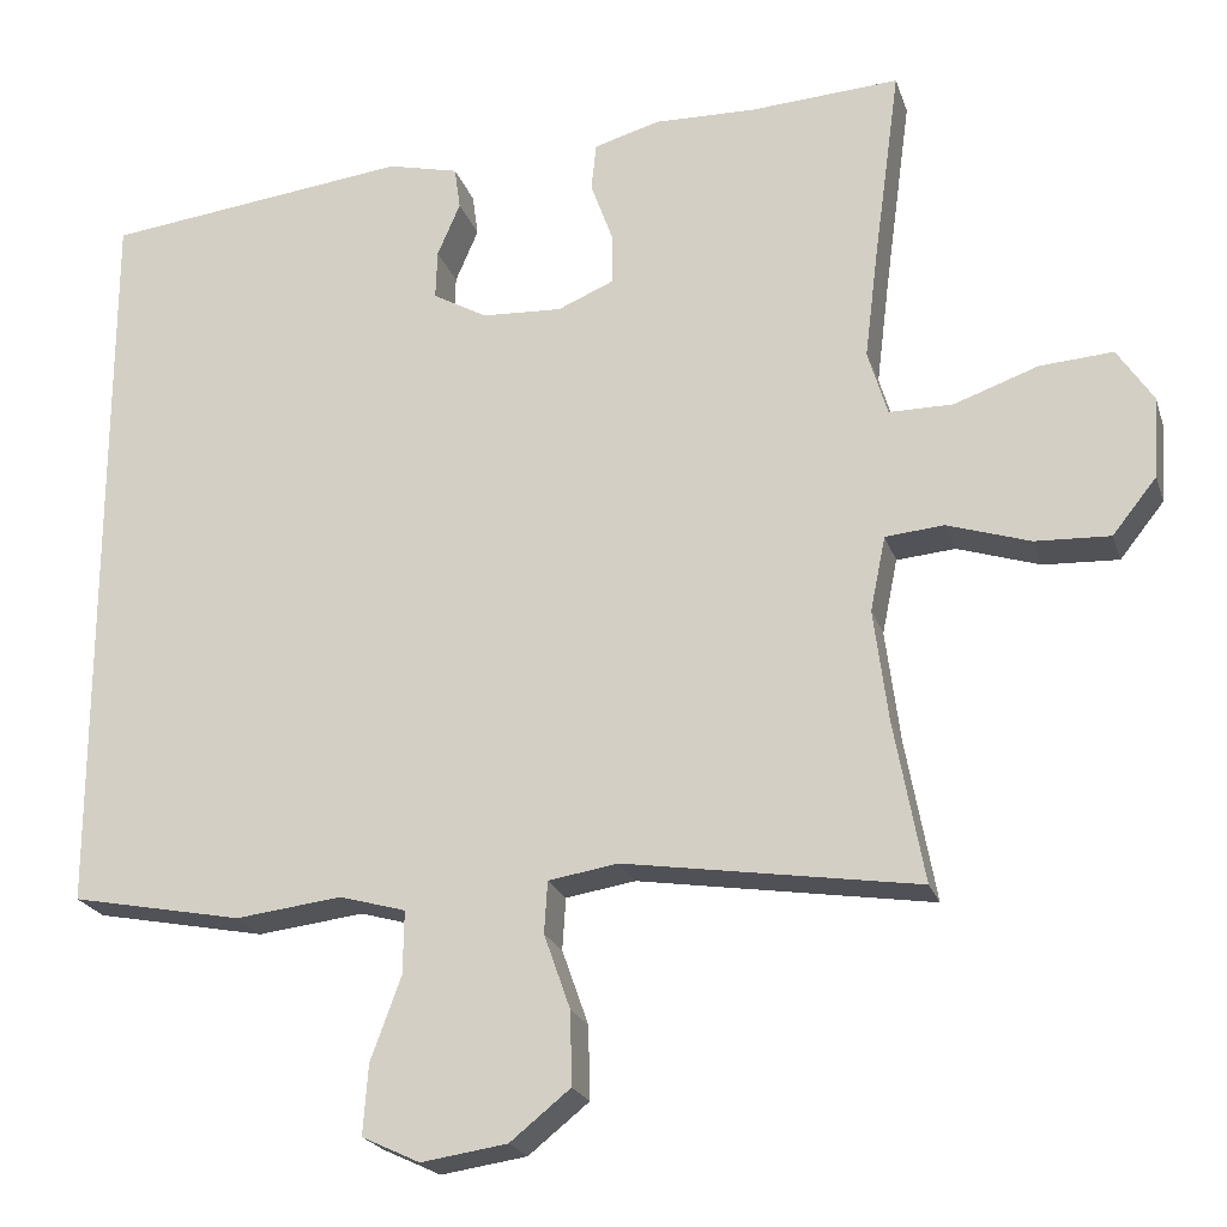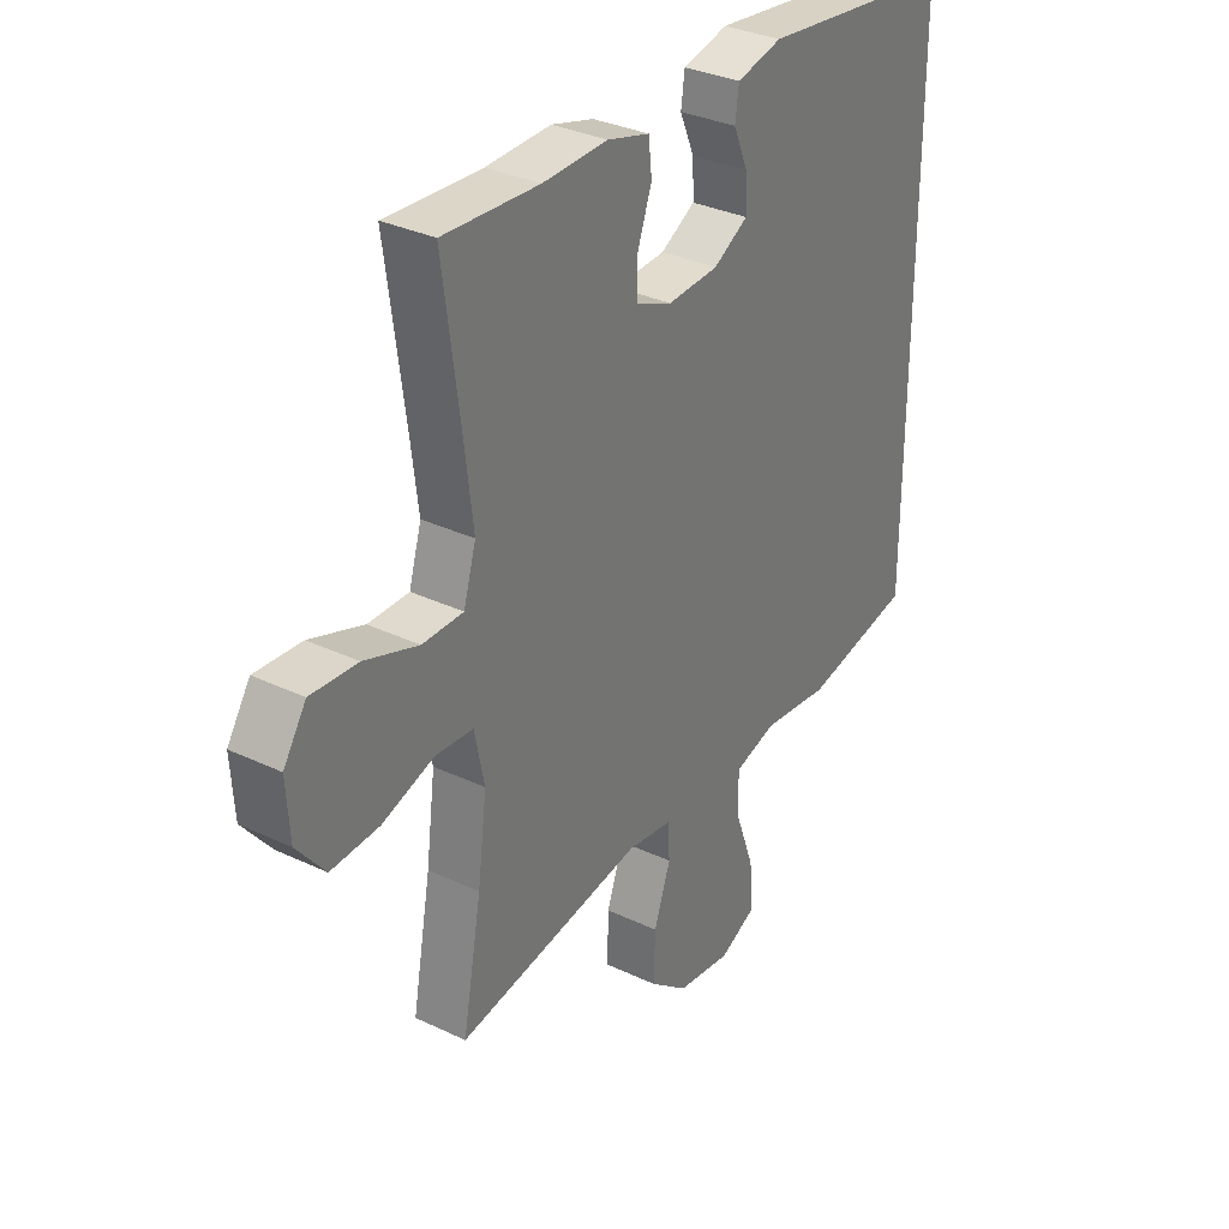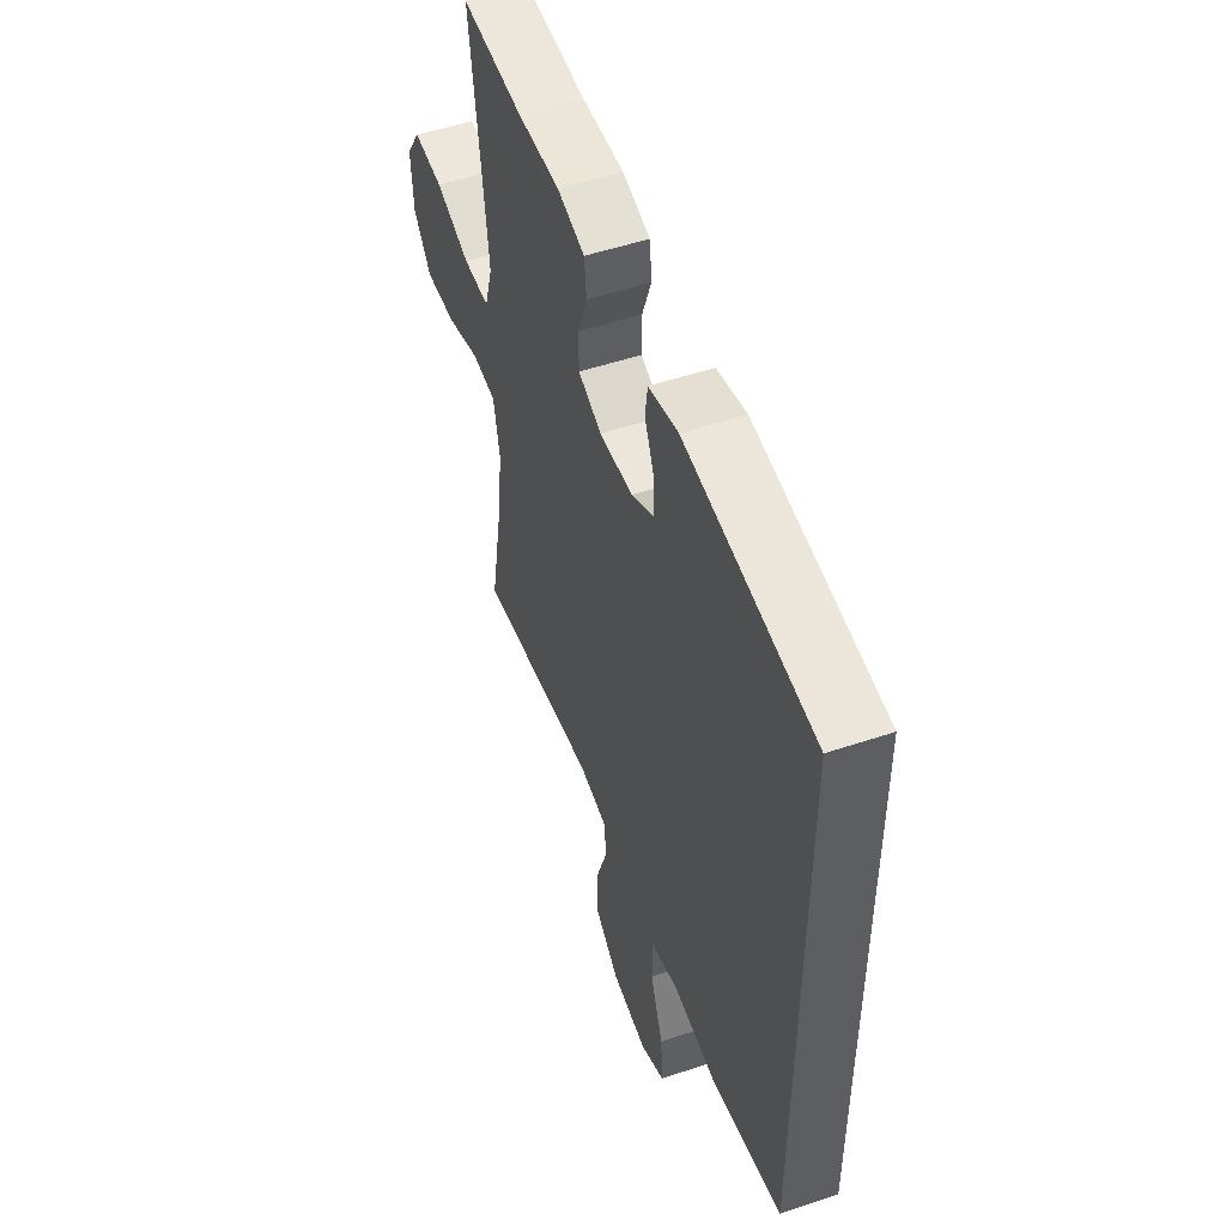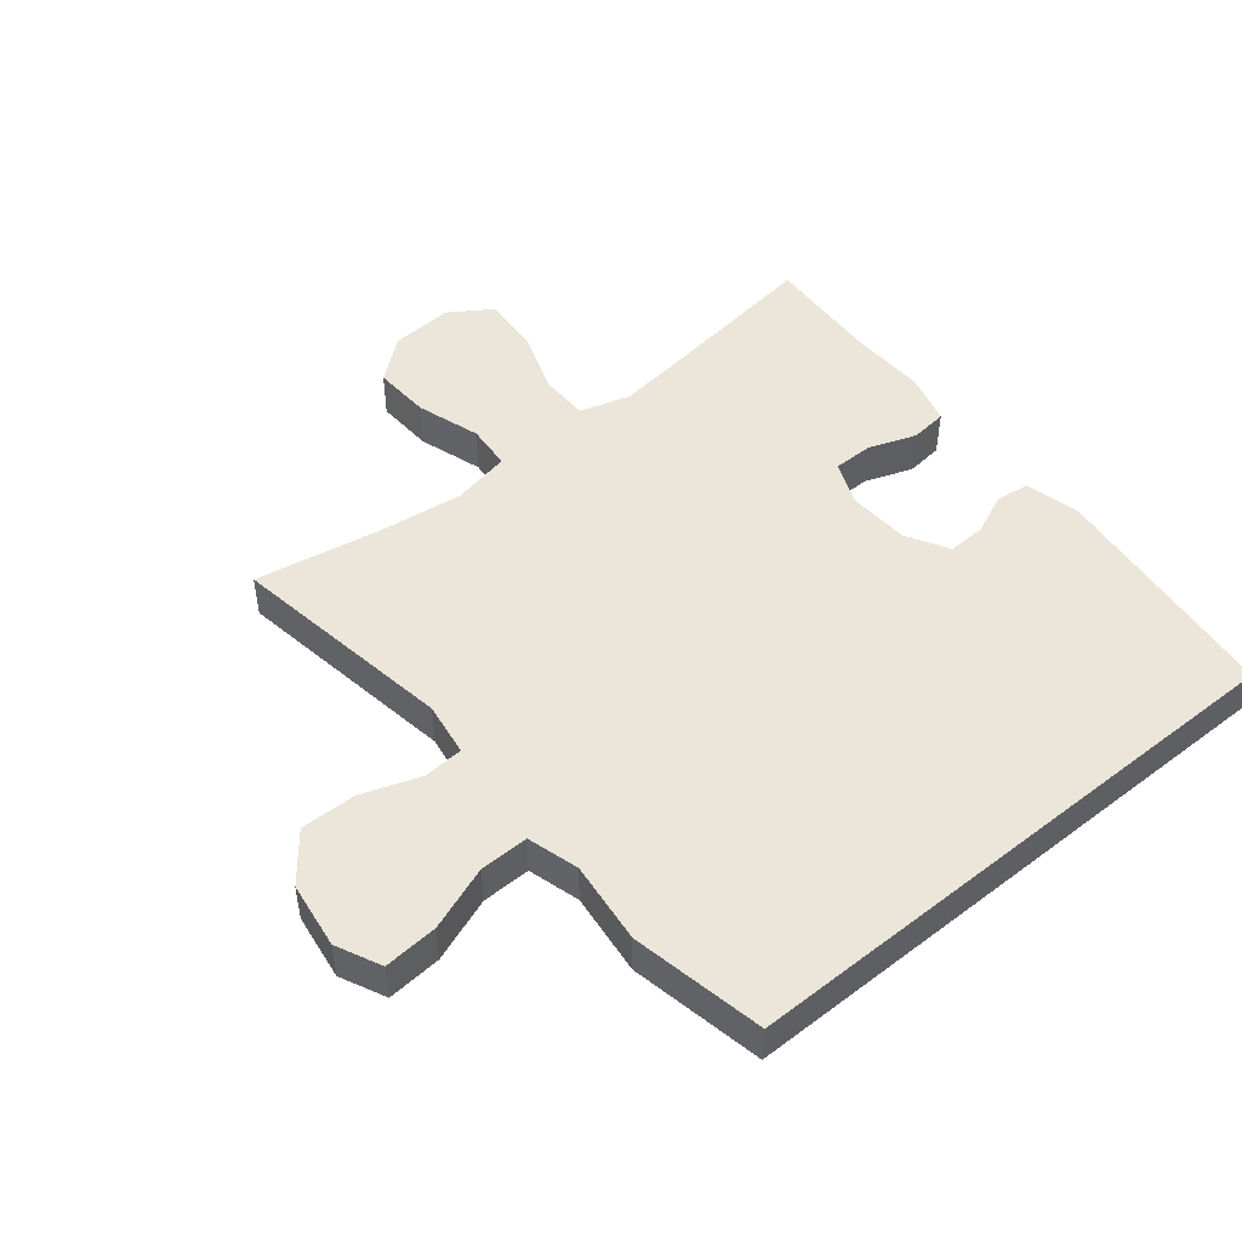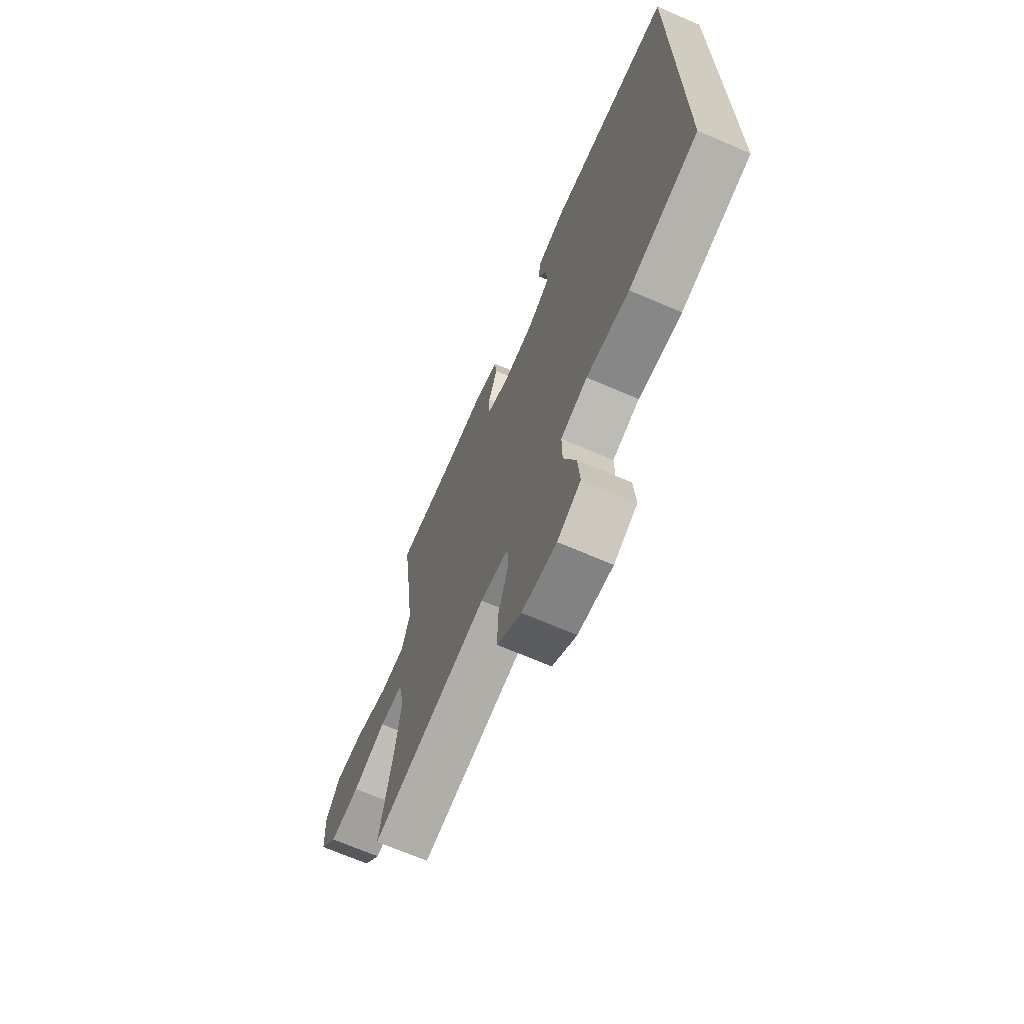
<metadata>
{"format":"obj","ext":"obj","renderer":"f3d","projection":"perspective","resolution":1024,"background":"white","views":[{"elev":-21.9,"azim":15.9,"up":"+Z"},{"elev":32.8,"azim":123.3,"up":"+Z"},{"elev":51.7,"azim":-110.0,"up":"+Z"},{"elev":48.5,"azim":-129.4,"up":"+Y"},{"elev":-69.1,"azim":-113.3,"up":"+Z"}]}
</metadata>
<code>
v -0.5 0.07 0.442
v -0.139 0.07 0.485
v -0.055 0.07 0.465
v -0.048 0.07 0.415
v -0.075 0.07 0.352
v -0.077 0.07 0.294
v -0.013 0.07 0.258
v 0.081 0.07 0.253
v 0.147 0.07 0.281
v 0.147 0.07 0.342
v 0.121 0.07 0.414
v 0.127 0.07 0.47
v 0.205 0.07 0.492
v 0.324 0.07 0.489
v 0.5 0.07 0.5
v 0.468 0.07 0.263
v 0.453 0.07 0.141
v 0.476 0.07 0.064
v 0.551 0.07 0.064
v 0.65 0.07 0.099
v 0.736 0.07 0.105
v 0.778 0.07 0.041
v 0.772 0.07 -0.054
v 0.72 0.07 -0.119
v 0.632 0.07 -0.115
v 0.535 0.07 -0.084
v 0.466 0.07 -0.09
v 0.448 0.07 -0.178
v 0.465 0.07 -0.31
v 0.5 0.07 -0.5
v 0.155 0.07 -0.447
v 0.073 0.07 -0.46
v 0.069 0.07 -0.521
v 0.1 0.07 -0.609
v 0.102 0.07 -0.695
v 0.031 0.07 -0.752
v -0.07 0.07 -0.767
v -0.138 0.07 -0.735
v -0.132 0.07 -0.653
v -0.096 0.07 -0.555
v -0.095 0.07 -0.481
v -0.173 0.07 -0.459
v -0.298 0.07 -0.474
v -0.5 0.07 -0.435
v -0.5 0 0.442
v -0.139 0 0.485
v -0.055 0 0.465
v -0.048 0 0.415
v -0.075 0 0.352
v -0.077 0 0.294
v -0.013 0 0.258
v 0.081 0 0.253
v 0.147 0 0.281
v 0.147 0 0.342
v 0.121 0 0.414
v 0.127 0 0.47
v 0.205 0 0.492
v 0.324 0 0.489
v 0.5 0 0.5
v 0.468 0 0.263
v 0.453 0 0.141
v 0.476 0 0.064
v 0.551 0 0.064
v 0.65 0 0.099
v 0.736 0 0.105
v 0.778 0 0.041
v 0.772 0 -0.054
v 0.72 0 -0.119
v 0.632 0 -0.115
v 0.535 0 -0.084
v 0.466 0 -0.09
v 0.448 0 -0.178
v 0.465 0 -0.31
v 0.5 0 -0.5
v 0.155 0 -0.447
v 0.073 0 -0.46
v 0.069 0 -0.521
v 0.1 0 -0.609
v 0.102 0 -0.695
v 0.031 0 -0.752
v -0.07 0 -0.767
v -0.138 0 -0.735
v -0.132 0 -0.653
v -0.096 0 -0.555
v -0.095 0 -0.481
v -0.173 0 -0.459
v -0.298 0 -0.474
v -0.5 0 -0.435
f 44 1 2
f 43 44 2
f 42 43 2
f 41 42 2
f 38 39 40
f 37 38 40
f 36 37 40
f 35 36 40
f 34 35 40
f 33 34 40
f 32 33 40 41
f 31 32 41 2
f 29 30 31
f 28 29 31
f 27 28 31
f 24 25 26
f 23 24 26
f 22 23 26
f 21 22 26
f 20 21 26
f 19 20 26
f 18 19 26 27
f 17 18 27 31
f 14 15 16
f 14 16 17
f 13 14 17
f 12 13 17
f 11 12 17
f 10 11 17
f 9 10 17 31
f 2 3 4 5
f 2 5 6
f 31 2 6
f 8 9 31
f 7 8 31
f 6 7 31
f 46 45 88
f 46 88 87
f 46 87 86
f 46 86 85
f 84 83 82
f 84 82 81
f 84 81 80
f 84 80 79
f 84 79 78
f 84 78 77
f 85 84 77 76
f 46 85 76 75
f 75 74 73
f 75 73 72
f 75 72 71
f 70 69 68
f 70 68 67
f 70 67 66
f 70 66 65
f 70 65 64
f 70 64 63
f 71 70 63 62
f 75 71 62 61
f 60 59 58
f 61 60 58
f 61 58 57
f 61 57 56
f 61 56 55
f 61 55 54
f 75 61 54 53
f 49 48 47 46
f 50 49 46
f 50 46 75
f 75 53 52
f 75 52 51
f 75 51 50
f 1 45 46 2
f 2 46 47 3
f 3 47 48 4
f 4 48 49 5
f 5 49 50 6
f 6 50 51 7
f 7 51 52 8
f 8 52 53 9
f 9 53 54 10
f 10 54 55 11
f 11 55 56 12
f 12 56 57 13
f 13 57 58 14
f 14 58 59 15
f 15 59 60 16
f 16 60 61 17
f 17 61 62 18
f 18 62 63 19
f 19 63 64 20
f 20 64 65 21
f 21 65 66 22
f 22 66 67 23
f 23 67 68 24
f 24 68 69 25
f 25 69 70 26
f 26 70 71 27
f 27 71 72 28
f 28 72 73 29
f 29 73 74 30
f 30 74 75 31
f 31 75 76 32
f 32 76 77 33
f 33 77 78 34
f 34 78 79 35
f 35 79 80 36
f 36 80 81 37
f 37 81 82 38
f 38 82 83 39
f 39 83 84 40
f 40 84 85 41
f 41 85 86 42
f 42 86 87 43
f 43 87 88 44
f 44 88 45 1

</code>
